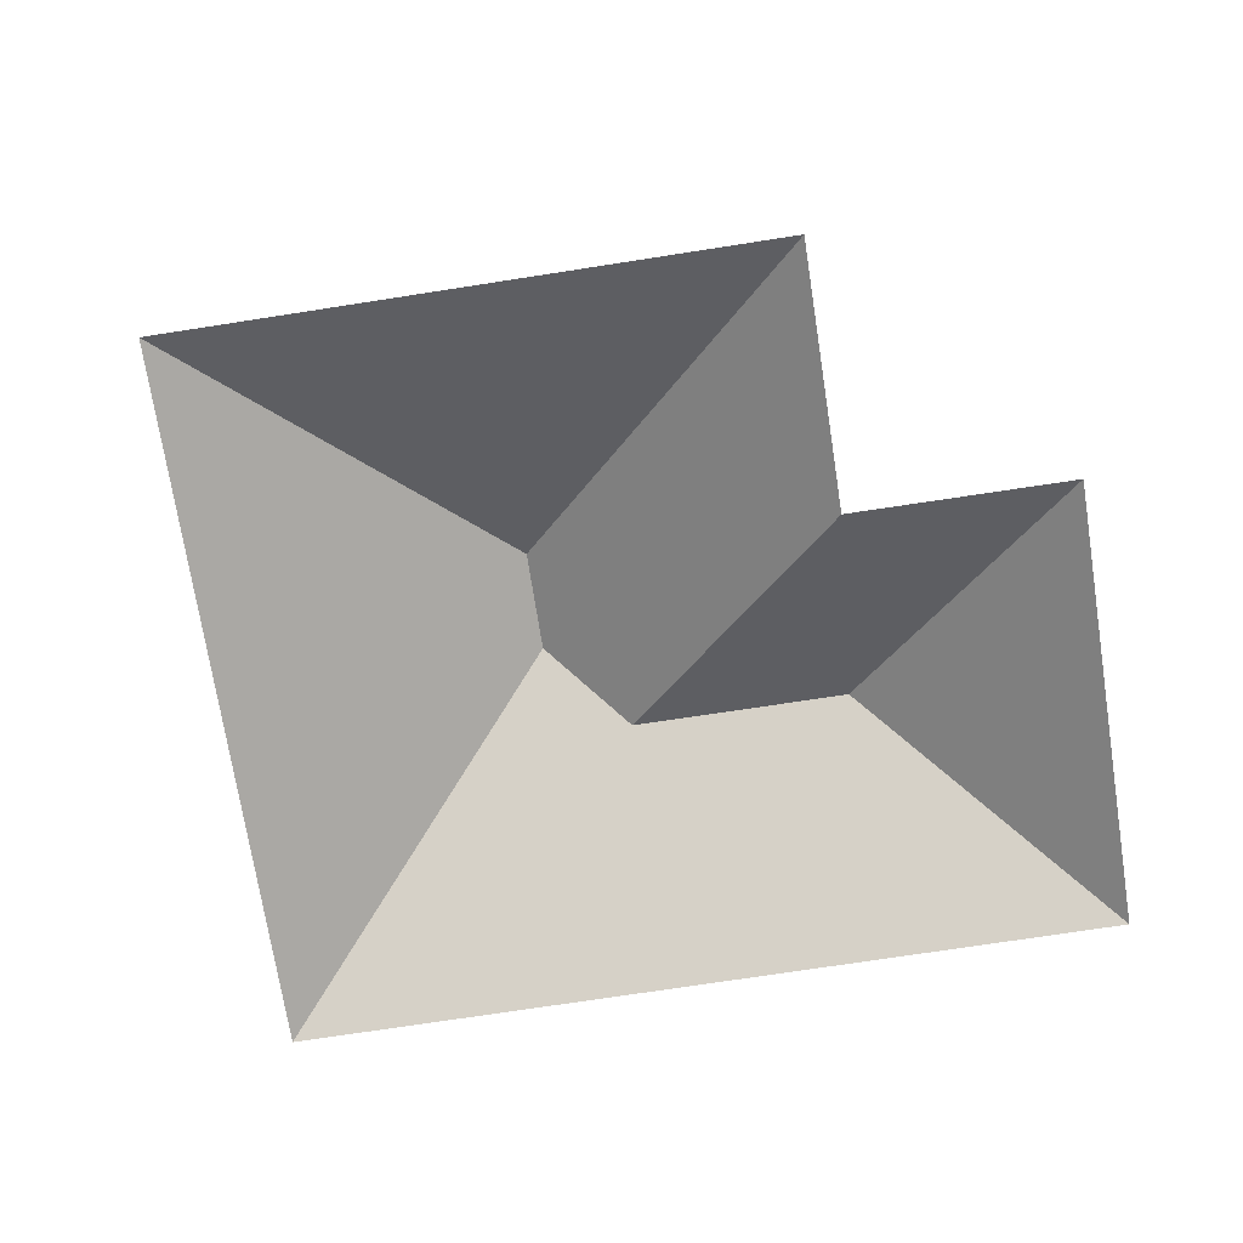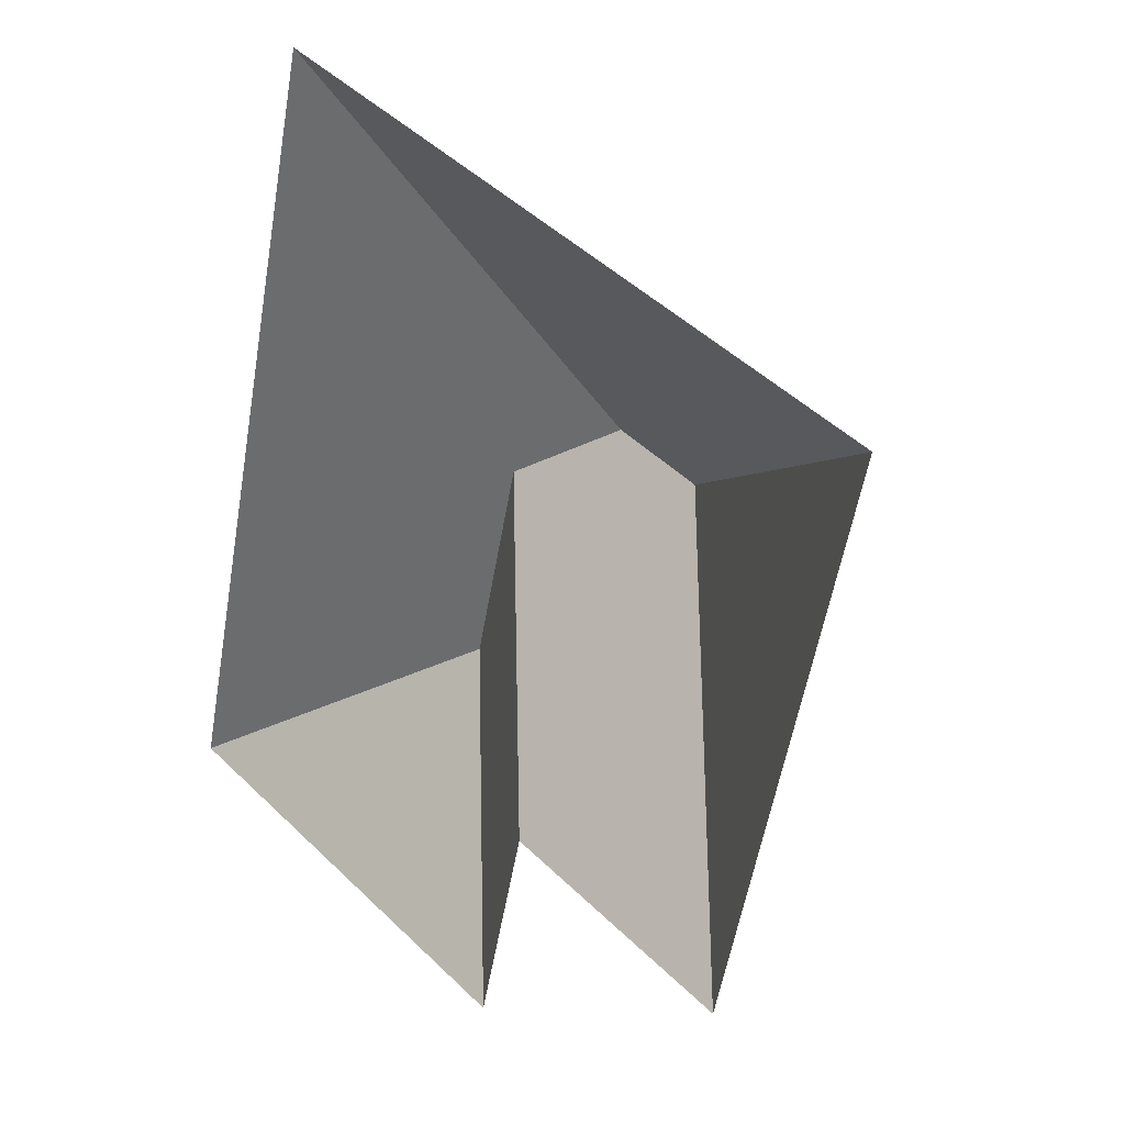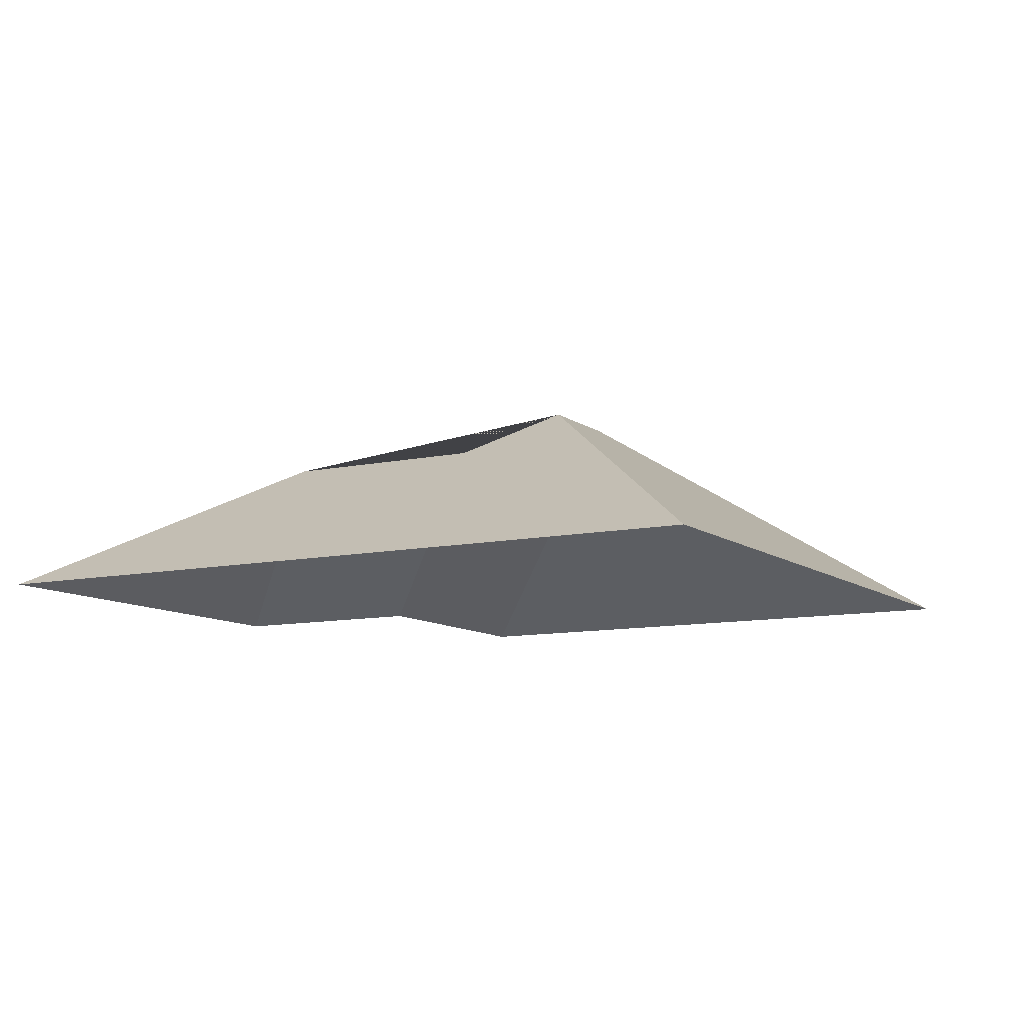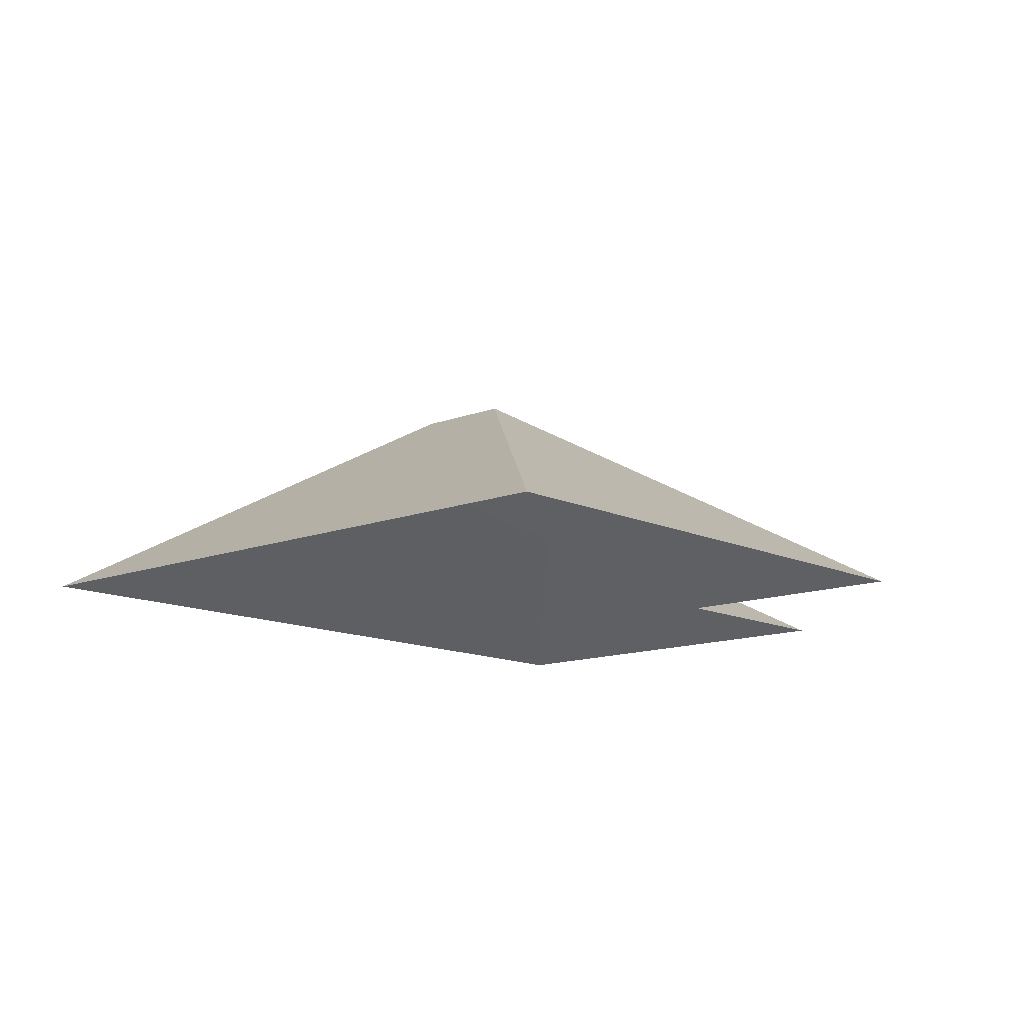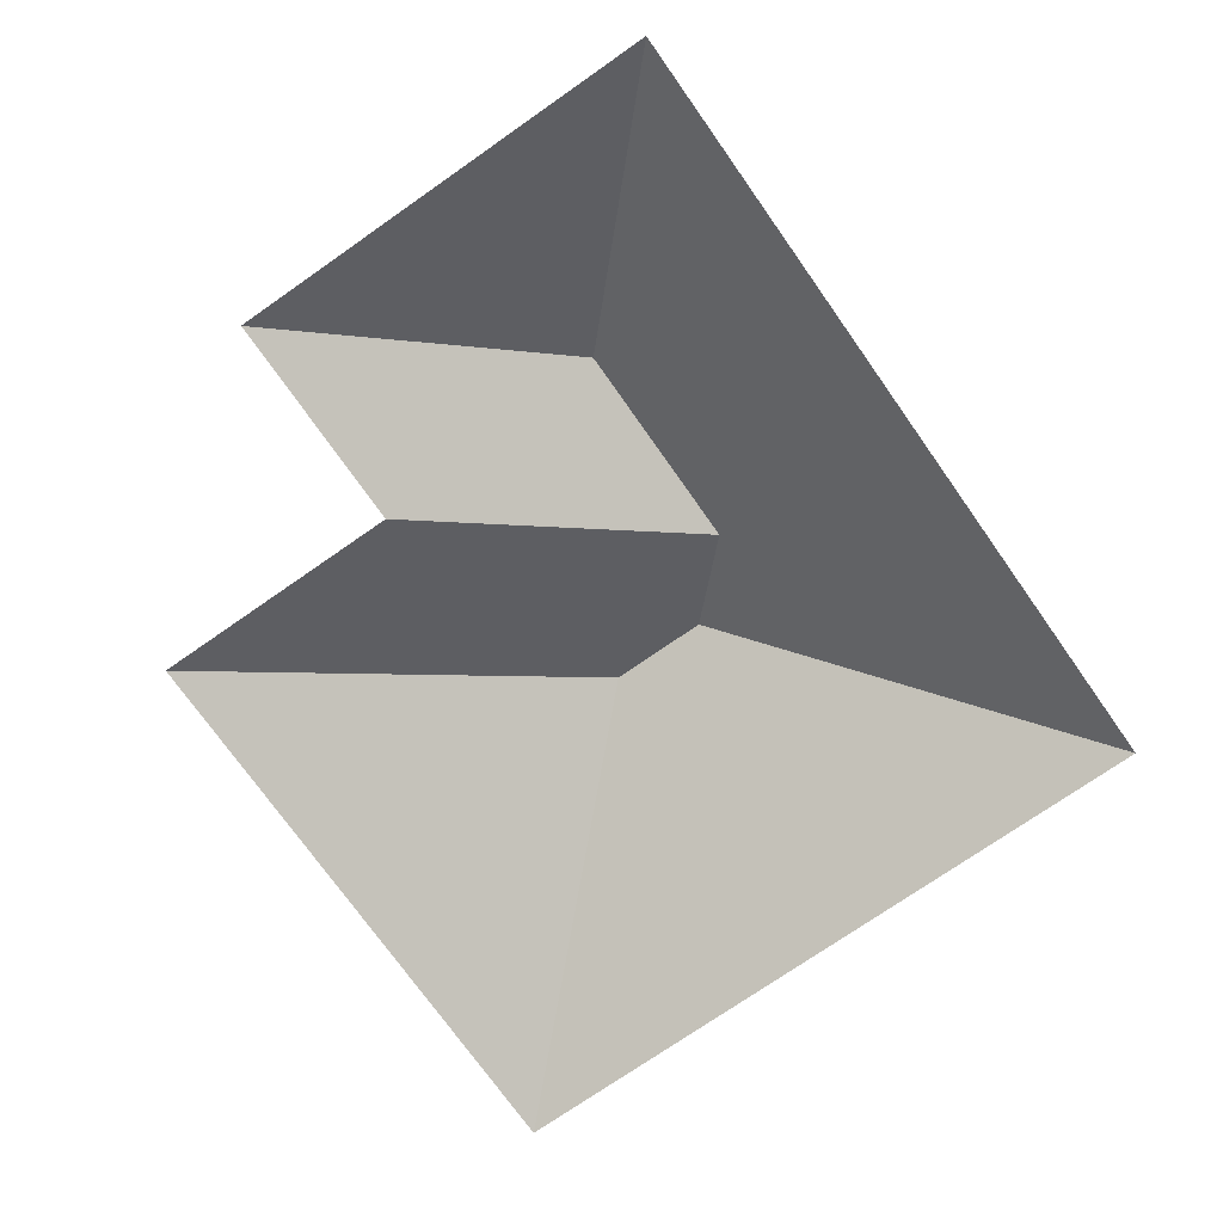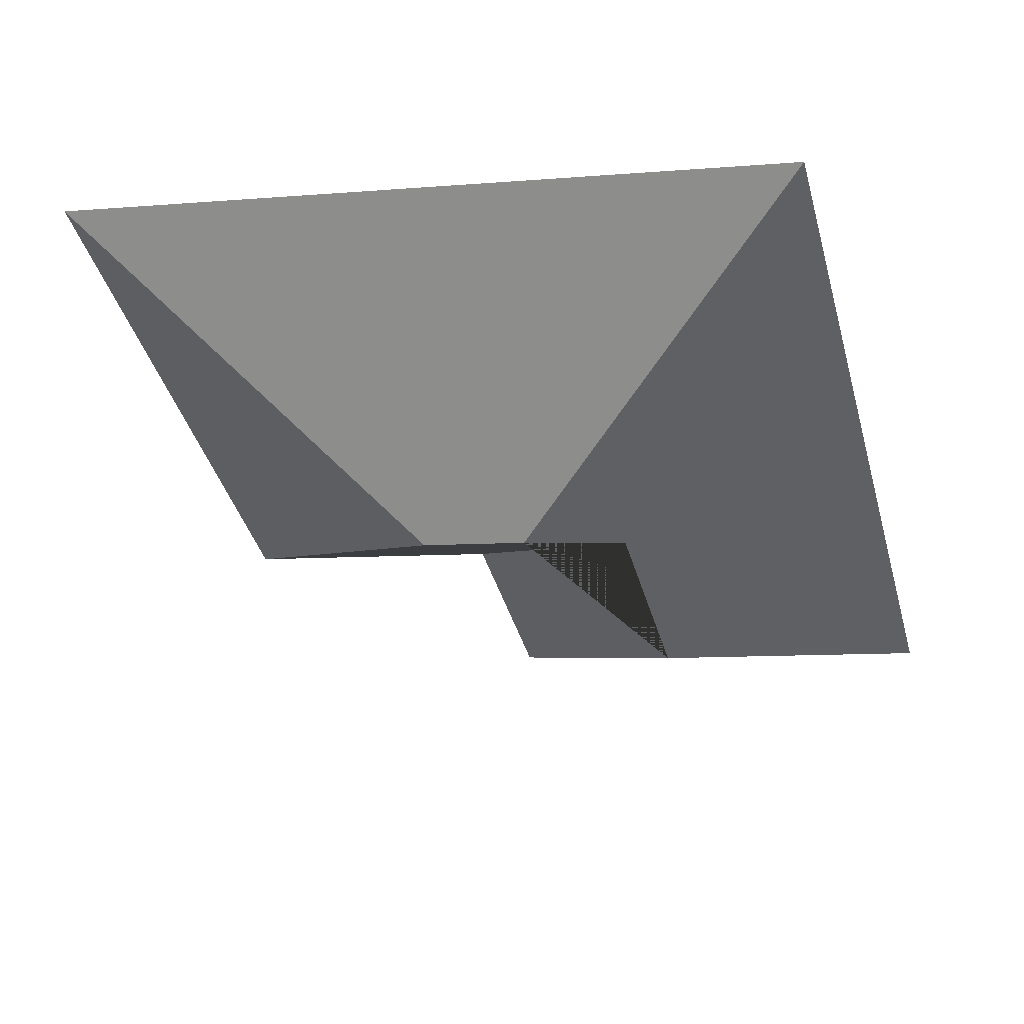
<metadata>
{"format":"obj","ext":"obj","renderer":"f3d","projection":"perspective","resolution":1024,"background":"white","views":[{"elev":-71.8,"azim":112.9,"up":"+Y"},{"elev":25.8,"azim":47.0,"up":"+Z"},{"elev":-10.0,"azim":-46.6,"up":"+Y"},{"elev":-12.6,"azim":56.2,"up":"+Y"},{"elev":-72.7,"azim":-130.9,"up":"+Y"},{"elev":56.1,"azim":-172.3,"up":"+Z"}]}
</metadata>
<code>
o BK39_500_014032_0045_roof
v 281 75 -283.8
v 332.9 75 -75.97
v 171.6 75 -338
v 191.1 75 -261.2
v 200.4 145 -150.4
v 165.6 145 -141.7
v 131.9 126.9 -162.5
v 112.9 126.8 -237.9
v 87.18 75 -14.51
v 16.02 75 -299.1
v 281 0 -283.8
v 332.9 0 -75.97
v 87.18 0 -14.51
v 16.02 0 -299.1
v 171.6 0 -338
v 191.1 0 -261.2
f 6 5 2 9
f 2 1 5
f 1 4 7 6 5
f 6 9 10 8 7
f 8 3 4 7
f 3 10 8

</code>
